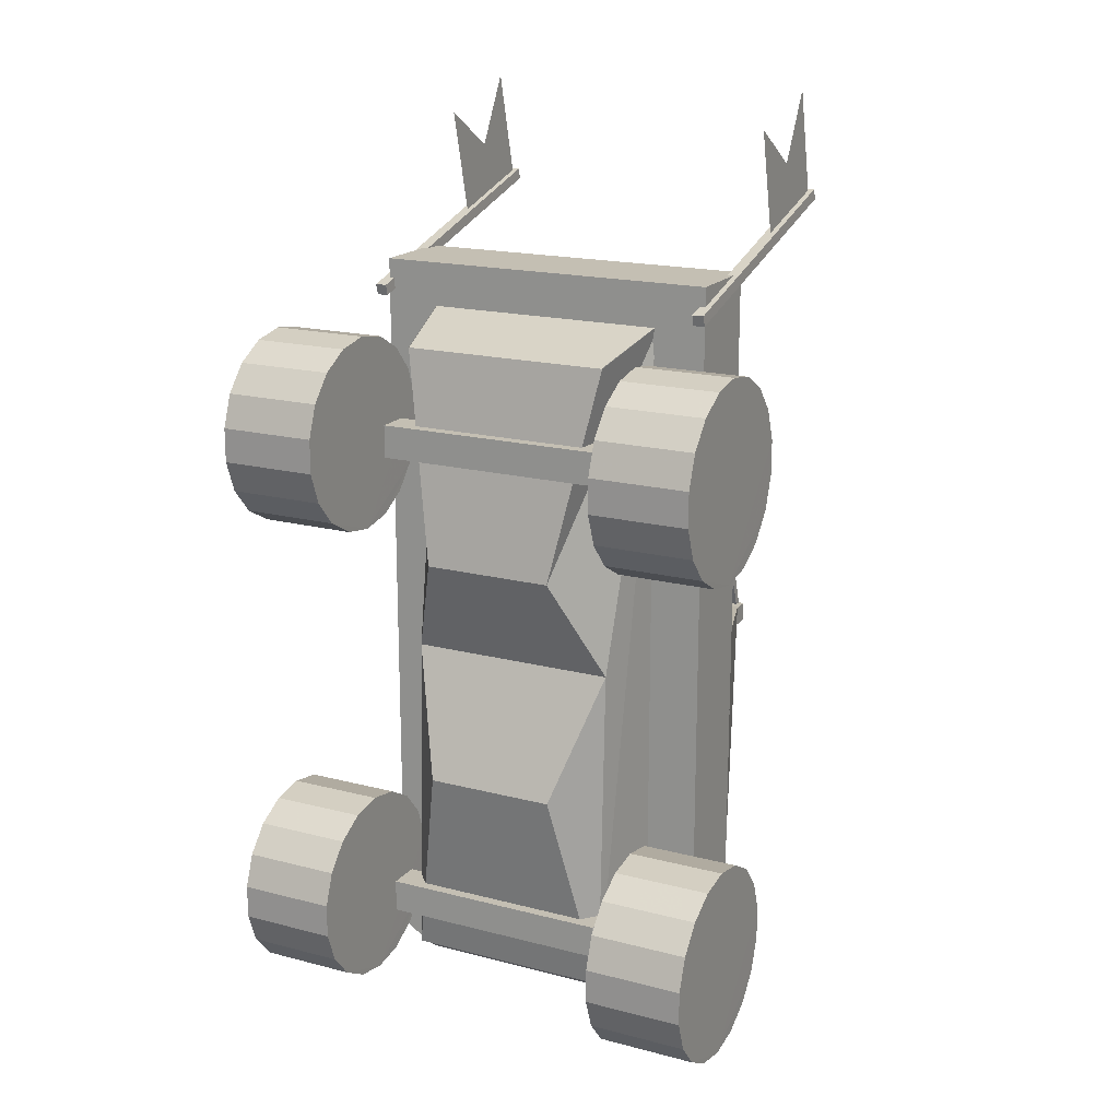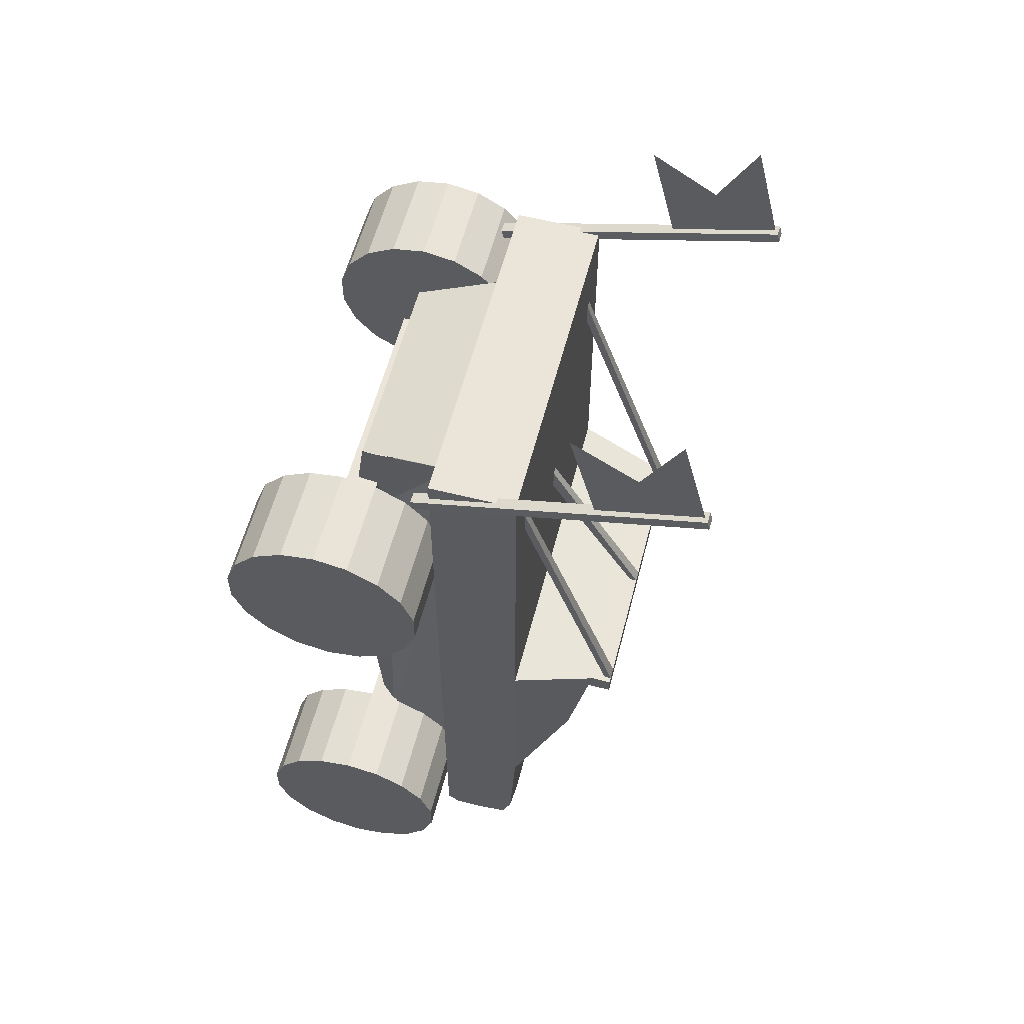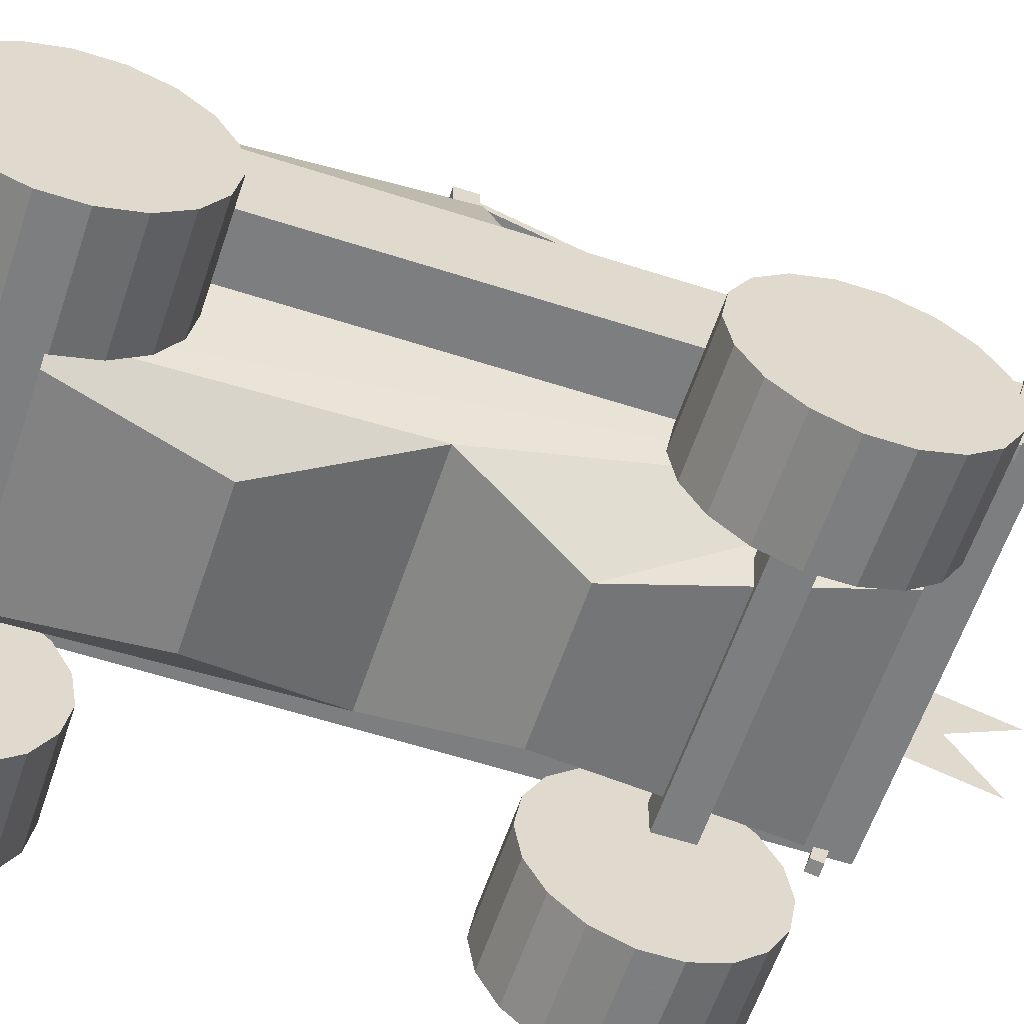
<metadata>
{"format":"obj","ext":"obj","renderer":"f3d","projection":"perspective","resolution":1024,"background":"white","views":[{"elev":17.9,"azim":26.9,"up":"+Z"},{"elev":58.8,"azim":104.6,"up":"+Z"},{"elev":-59.3,"azim":-108.4,"up":"+Y"}]}
</metadata>
<code>
v 0.3906 0.1082 0.6341
v 0.158 0.1082 0.6341
v 0.158 0.1082 0.6672
v 0.3906 0.1082 0.6672
v 0.3906 0.1412 0.6341
v 0.158 0.1412 0.6341
v 0.158 0.1413 0.667
v 0.3906 0.1413 0.667
v 0.3906 0.1082 0.1355
v 0.158 0.1082 0.1355
v 0.158 0.1082 0.1686
v 0.3906 0.1082 0.1686
v 0.3906 0.1412 0.1355
v 0.158 0.1412 0.1355
v 0.158 0.1413 0.1685
v 0.3906 0.1413 0.1685
v 0.424 0.2124 0.2018
v 0.424 0.2244 0.1692
v 0.424 0.2243 0.1348
v 0.424 0.2124 0.1023
v 0.5234 0.2124 0.2018
v 0.5234 0.2244 0.1692
v 0.5234 0.2243 0.1348
v 0.5234 0.2124 0.1023
v 0.424 0.1247 0.2517
v 0.4239 0.1592 0.2456
v 0.424 0.1896 0.2283
v 0.5234 0.1247 0.2517
v 0.5234 0.1592 0.2456
v 0.5234 0.1896 0.2283
v 0.424 0.03694 0.2017
v 0.424 0.05967 0.2282
v 0.424 0.09005 0.2455
v 0.5234 0.03694 0.2017
v 0.5234 0.05967 0.2282
v 0.5234 0.09005 0.2455
v 0.424 0.03707 0.102
v 0.424 0.025 0.1346
v 0.424 0.02513 0.1691
v 0.5234 0.03707 0.102
v 0.5234 0.025 0.1346
v 0.5234 0.02513 0.1691
v 0.424 0.1898 0.07563
v 0.424 0.1594 0.05837
v 0.424 0.1247 0.05226
v 0.5234 0.1898 0.07563
v 0.5234 0.1594 0.05837
v 0.5236 0.1247 0.05226
v 0.424 0.09018 0.05824
v 0.424 0.0598 0.07551
v 0.5234 0.09018 0.05824
v 0.5234 0.0598 0.07551
v 0.424 0.2124 0.7004
v 0.424 0.2244 0.6678
v 0.424 0.2243 0.6334
v 0.424 0.2124 0.6008
v 0.5234 0.2124 0.7004
v 0.5234 0.2244 0.6678
v 0.5234 0.2243 0.6334
v 0.5234 0.2124 0.6008
v 0.424 0.1247 0.7503
v 0.4239 0.1592 0.7442
v 0.424 0.1896 0.7269
v 0.5234 0.1247 0.7503
v 0.5234 0.1592 0.7442
v 0.5234 0.1896 0.7269
v 0.424 0.03694 0.7003
v 0.424 0.05967 0.7268
v 0.424 0.09005 0.744
v 0.5234 0.03694 0.7003
v 0.5234 0.05967 0.7268
v 0.5234 0.09005 0.744
v 0.424 0.03707 0.6006
v 0.424 0.025 0.6331
v 0.424 0.02513 0.6677
v 0.5234 0.03707 0.6006
v 0.5234 0.025 0.6331
v 0.5234 0.02513 0.6677
v 0.424 0.1898 0.5742
v 0.424 0.1594 0.5569
v 0.424 0.1247 0.5508
v 0.5234 0.1898 0.5742
v 0.5234 0.1594 0.5569
v 0.5236 0.1247 0.5508
v 0.424 0.09018 0.5568
v 0.424 0.0598 0.5741
v 0.5234 0.09018 0.5568
v 0.5234 0.0598 0.5741
v 0.02513 0.2124 0.2018
v 0.02513 0.2244 0.1692
v 0.02513 0.2243 0.1348
v 0.02513 0.2124 0.1023
v 0.1246 0.2124 0.2018
v 0.1246 0.2244 0.1692
v 0.1246 0.2243 0.1348
v 0.1246 0.2124 0.1023
v 0.02513 0.1247 0.2517
v 0.025 0.1592 0.2456
v 0.02513 0.1896 0.2283
v 0.1246 0.1247 0.2517
v 0.1246 0.1592 0.2456
v 0.1246 0.1896 0.2283
v 0.02513 0.03694 0.2017
v 0.02513 0.05967 0.2282
v 0.02513 0.09005 0.2455
v 0.1246 0.03694 0.2017
v 0.1246 0.05967 0.2282
v 0.1246 0.09005 0.2455
v 0.02513 0.03707 0.102
v 0.02513 0.025 0.1346
v 0.02513 0.02513 0.1691
v 0.1246 0.03707 0.102
v 0.1246 0.025 0.1346
v 0.1246 0.02513 0.1691
v 0.02513 0.1898 0.07563
v 0.02513 0.1594 0.05837
v 0.02513 0.1247 0.05226
v 0.1246 0.1898 0.07563
v 0.1246 0.1594 0.05837
v 0.1247 0.1247 0.05226
v 0.02513 0.09018 0.05824
v 0.02513 0.0598 0.07551
v 0.1246 0.09018 0.05824
v 0.1246 0.0598 0.07551
v 0.02513 0.2124 0.7004
v 0.02513 0.2244 0.6678
v 0.02513 0.2243 0.6334
v 0.02513 0.2124 0.6008
v 0.1246 0.2124 0.7004
v 0.1246 0.2244 0.6678
v 0.1246 0.2243 0.6334
v 0.1246 0.2124 0.6008
v 0.02513 0.1247 0.7503
v 0.025 0.1592 0.7442
v 0.02513 0.1896 0.7269
v 0.1246 0.1247 0.7503
v 0.1246 0.1592 0.7442
v 0.1246 0.1896 0.7269
v 0.02513 0.03694 0.7003
v 0.02513 0.05967 0.7268
v 0.02513 0.09005 0.744
v 0.1246 0.03694 0.7003
v 0.1246 0.05967 0.7268
v 0.1246 0.09005 0.744
v 0.02513 0.03707 0.6006
v 0.02513 0.025 0.6331
v 0.02513 0.02513 0.6677
v 0.1246 0.03707 0.6006
v 0.1246 0.025 0.6331
v 0.1246 0.02513 0.6677
v 0.02513 0.1898 0.5742
v 0.02513 0.1594 0.5569
v 0.02513 0.1247 0.5508
v 0.1246 0.1898 0.5742
v 0.1246 0.1594 0.5569
v 0.1247 0.1247 0.5508
v 0.02513 0.09018 0.5568
v 0.02513 0.0598 0.5741
v 0.1246 0.09018 0.5568
v 0.1246 0.0598 0.5741
v 0.09771 0.4959 0.8631
v 0.09771 0.391 0.8331
v 0.09771 0.4294 0.9041
v 0.09771 0.4677 0.975
v 0.09771 0.3628 0.9451
v 0.1036 0.4979 0.8696
v 0.09173 0.4981 0.8693
v 0.09173 0.2072 0.7861
v 0.1036 0.2068 0.7863
v 0.1038 0.5005 0.8589
v 0.09199 0.5008 0.8587
v 0.09199 0.2098 0.7753
v 0.1038 0.2094 0.7756
v 0.4509 0.4959 0.8631
v 0.4509 0.391 0.8331
v 0.4509 0.4294 0.9041
v 0.4509 0.4677 0.975
v 0.4509 0.3628 0.9451
v 0.4566 0.4979 0.8696
v 0.4448 0.4981 0.8693
v 0.4448 0.2072 0.7861
v 0.4566 0.2068 0.7863
v 0.4568 0.5005 0.8589
v 0.445 0.5008 0.8587
v 0.445 0.2098 0.7753
v 0.4568 0.2094 0.7756
v 0.4049 0.4085 0.4277
v 0.4167 0.4085 0.4277
v 0.4167 0.4158 0.4275
v 0.4049 0.4158 0.4275
v 0.4063 0.3106 0.7171
v 0.4139 0.3106 0.7171
v 0.4139 0.3106 0.7429
v 0.4063 0.3106 0.7429
v 0.1322 0.4085 0.4277
v 0.1438 0.4085 0.4277
v 0.1438 0.4158 0.4275
v 0.1322 0.4158 0.4275
v 0.135 0.3106 0.7171
v 0.1424 0.3106 0.7171
v 0.1424 0.3106 0.7429
v 0.135 0.3106 0.7429
v 0.4509 0.3127 0.8108
v 0.4509 0.3013 0.8108
v 0.4509 0.2565 0.8108
v 0.4509 0.2244 0.8108
v 0.4194 0.3127 0.8108
v 0.4194 0.3013 0.8108
v 0.4194 0.2565 0.8108
v 0.4194 0.2244 0.8108
v 0.1291 0.3127 0.8108
v 0.1291 0.3013 0.8108
v 0.1291 0.2565 0.8108
v 0.1291 0.2244 0.8108
v 0.09771 0.3127 0.8108
v 0.09771 0.3013 0.8108
v 0.09771 0.2565 0.8108
v 0.09771 0.2244 0.8108
v 0.4509 0.3127 0.4351
v 0.4194 0.3127 0.4351
v 0.1291 0.3127 0.4351
v 0.09771 0.3127 0.4351
v 0.4509 0.3123 0.4351
v 0.4233 0.3958 0.4296
v 0.4194 0.3123 0.4351
v 0.3966 0.3958 0.4296
v 0.1291 0.3123 0.4351
v 0.152 0.3958 0.4296
v 0.09771 0.3123 0.4351
v 0.1252 0.3958 0.4296
v 0.4509 0.3123 0.1926
v 0.4233 0.3706 0.3043
v 0.4194 0.3123 0.1728
v 0.3966 0.3706 0.3043
v 0.1291 0.3123 0.1728
v 0.152 0.3706 0.3043
v 0.09771 0.3123 0.1926
v 0.1252 0.3706 0.3043
v 0.4509 0.2244 0.0546
v 0.4509 0.2368 0.04473
v 0.4509 0.2669 0.04473
v 0.4509 0.297 0.04902
v 0.4194 0.2244 0.05201
v 0.4194 0.2244 0.03487
v 0.4194 0.2368 0.025
v 0.4194 0.2669 0.025
v 0.4194 0.297 0.02928
v 0.1291 0.2244 0.05201
v 0.1291 0.2244 0.03487
v 0.1291 0.2368 0.025
v 0.1291 0.2669 0.025
v 0.1291 0.297 0.02928
v 0.09771 0.2244 0.0546
v 0.09771 0.2368 0.04473
v 0.09771 0.2669 0.04473
v 0.09771 0.297 0.04902
v 0.1513 0.2326 0.7682
v 0.1739 0.1332 0.7425
v 0.3988 0.2326 0.7682
v 0.3844 0.1332 0.7425
v 0.1521 0.2326 0.06512
v 0.1739 0.1332 0.0907
v 0.3979 0.2326 0.06512
v 0.3844 0.1332 0.0907
v 0.1733 0.1332 0.0907
v 0.2133 0.09537 0.3012
v 0.1733 0.1457 0.4268
v 0.2133 0.09537 0.5321
v 0.1733 0.1332 0.7425
v 0.3853 0.1332 0.0907
v 0.3452 0.09537 0.3012
v 0.3853 0.1457 0.4268
v 0.3452 0.09537 0.5321
v 0.3853 0.1332 0.7425
v 0.4509 0.2244 0.1926
v 0.4509 0.2244 0.1198
v 0.4509 0.2244 0.07174
v 0.4194 0.2244 0.1728
v 0.4194 0.2244 0.1
v 0.1291 0.2244 0.1728
v 0.1291 0.2244 0.1
v 0.09771 0.2244 0.1926
v 0.09771 0.2244 0.1198
v 0.09771 0.2244 0.07174
v 0.4509 0.2244 0.4351
v 0.4509 0.2244 0.3498
v 0.4509 0.2244 0.2671
v 0.4194 0.2244 0.4351
v 0.4194 0.2244 0.3498
v 0.4194 0.2244 0.2474
v 0.1291 0.2244 0.4351
v 0.1291 0.2244 0.3498
v 0.1291 0.2244 0.2474
v 0.09771 0.2244 0.4351
v 0.09771 0.2244 0.3498
v 0.09771 0.2244 0.2671
v 0.4509 0.2244 0.7403
v 0.4509 0.2244 0.6082
v 0.4194 0.2244 0.7403
v 0.4194 0.2244 0.6082
v 0.1291 0.2244 0.7403
v 0.1291 0.2244 0.6082
v 0.09771 0.2244 0.7403
v 0.09771 0.2244 0.6082
v 0.4509 0.3127 0.1926
v 0.4509 0.3065 0.07512
v 0.4194 0.3127 0.1728
v 0.4194 0.3065 0.05538
v 0.1291 0.3127 0.1728
v 0.1291 0.3065 0.05538
v 0.09771 0.3127 0.1926
v 0.09771 0.3065 0.07512
v 0.3991 0.2326 0.7682
v 0.3991 0.2326 0.06512
v 0.1511 0.2326 0.7682
v 0.1511 0.2326 0.06512
v 0.2743 0.4085 0.4277
v 0.2858 0.4085 0.4277
v 0.2858 0.4158 0.4275
v 0.2743 0.4158 0.4275
v 0.2767 0.3106 0.5964
v 0.2844 0.3106 0.5964
v 0.2844 0.3106 0.6221
v 0.2767 0.3106 0.6221
v 0.1264 0.4158 0.4083
v 0.4222 0.4158 0.4083
v 0.4222 0.3868 0.4083
v 0.1264 0.3867 0.4083
v 0.1264 0.4158 0.4275
v 0.4222 0.4158 0.4275
v 0.4222 0.3868 0.4275
v 0.1264 0.3867 0.4275
f 2 6 5
f 4 3 2
f 6 7 8
f 4 8 7
f 10 14 13
f 12 11 10
f 14 15 16
f 12 16 15
f 21 22 18
f 22 23 19
f 23 24 20
f 28 29 26
f 29 30 27
f 30 21 17
f 34 35 32
f 35 36 33
f 36 28 25
f 40 41 38
f 41 42 39
f 42 34 31
f 24 46 43
f 46 47 44
f 47 48 45
f 48 51 49
f 51 52 50
f 52 40 37
f 57 58 54
f 58 59 55
f 59 60 56
f 64 65 62
f 65 66 63
f 66 57 53
f 70 71 68
f 71 72 69
f 72 64 61
f 76 77 74
f 77 78 75
f 78 70 67
f 60 82 79
f 82 83 80
f 83 84 81
f 84 87 85
f 87 88 86
f 88 76 73
f 93 94 90
f 94 95 91
f 95 96 92
f 100 101 98
f 101 102 99
f 102 93 89
f 106 107 104
f 107 108 105
f 108 100 97
f 112 113 110
f 113 114 111
f 114 106 103
f 96 118 115
f 118 119 116
f 119 120 117
f 120 123 121
f 123 124 122
f 124 112 109
f 129 130 126
f 130 131 127
f 131 132 128
f 136 137 134
f 137 138 135
f 138 129 125
f 142 143 140
f 143 144 141
f 144 136 133
f 148 149 146
f 149 150 147
f 150 142 139
f 132 154 151
f 154 155 152
f 155 156 153
f 156 159 157
f 159 160 158
f 160 148 145
f 39 50 37
f 45 49 50
f 32 45 39
f 25 45 32
f 27 45 25
f 18 45 27
f 20 45 18
f 44 45 20
f 42 41 40
f 48 42 52
f 35 34 42
f 28 36 35
f 30 29 28
f 22 21 30
f 24 23 22
f 47 46 24
f 75 86 73
f 81 85 86
f 68 81 75
f 61 81 68
f 63 81 61
f 54 81 63
f 56 81 54
f 80 81 56
f 78 77 76
f 84 78 88
f 71 70 78
f 64 72 71
f 66 65 64
f 58 57 66
f 60 59 58
f 83 82 60
f 111 122 109
f 117 121 122
f 104 117 111
f 97 117 104
f 99 117 97
f 90 117 99
f 92 117 90
f 116 117 92
f 114 113 112
f 120 114 124
f 107 106 114
f 100 108 107
f 102 101 100
f 94 93 102
f 96 95 94
f 119 118 96
f 147 158 145
f 153 157 158
f 140 153 147
f 133 153 140
f 135 153 133
f 126 153 135
f 128 153 126
f 152 153 128
f 150 149 148
f 156 150 160
f 143 142 150
f 136 144 143
f 138 137 136
f 130 129 138
f 132 131 130
f 155 154 132
f 161 163 164
f 161 162 163
f 163 162 165
f 167 171 172
f 169 173 170
f 166 170 171
f 168 172 173
f 166 167 168
f 170 173 172
f 176 174 177
f 175 176 178
f 174 176 175
f 180 184 185
f 182 186 183
f 179 183 184
f 181 185 186
f 179 180 181
f 183 186 185
f 190 189 188
f 188 192 191
f 193 192 188
f 189 193 188
f 190 194 193
f 191 194 190
f 187 191 190
f 192 193 194
f 198 197 196
f 196 200 199
f 201 200 196
f 197 201 196
f 198 202 201
f 199 202 198
f 195 199 198
f 200 201 202
f 320 319 318
f 318 322 321
f 323 322 318
f 319 323 318
f 320 324 323
f 321 324 320
f 317 321 320
f 322 323 324
f 326 330 331
f 328 332 329
f 325 326 327
f 329 332 331
f 325 329 330
f 327 331 332
f 207 208 204
f 208 209 205
f 209 210 206
f 211 212 208
f 212 213 209
f 213 214 210
f 215 216 212
f 216 217 213
f 217 218 214
f 220 207 203
f 221 211 207
f 222 215 211
f 226 225 223
f 228 227 225
f 230 229 227
f 234 232 231
f 233 234 231
f 235 236 234
f 238 236 235
f 237 238 235
f 244 245 240
f 245 246 241
f 246 247 242
f 248 249 244
f 249 250 245
f 250 251 246
f 251 252 247
f 253 249 248
f 253 254 250
f 254 255 251
f 255 256 252
f 260 259 257
f 263 264 262
f 270 271 266
f 271 272 267
f 272 273 268
f 273 274 269
f 278 279 276
f 279 243 277
f 243 244 239
f 280 281 279
f 281 248 243
f 282 281 283
f 283 284 248
f 284 253 248
f 288 289 286
f 289 290 287
f 290 278 275
f 291 292 289
f 292 293 290
f 293 280 278
f 294 295 292
f 295 296 293
f 296 282 280
f 210 299 297
f 299 300 298
f 300 288 285
f 214 301 299
f 301 302 300
f 302 291 288
f 218 303 301
f 303 302 304
f 304 294 291
f 234 226 224
f 236 228 226
f 238 230 228
f 247 308 306
f 308 307 305
f 252 310 308
f 310 309 307
f 256 312 310
f 312 311 309
f 271 270 272
f 270 314 313
f 313 274 273
f 313 273 272
f 270 313 272
f 224 223 231
f 276 306 305
f 242 306 276
f 240 241 242
f 239 240 277
f 286 305 219
f 275 305 286
f 203 298 285
f 204 297 298
f 206 297 204
f 267 265 266
f 315 316 265
f 268 269 315
f 267 268 315
f 267 315 265
f 230 238 237
f 283 282 311
f 256 284 283
f 254 284 256
f 284 254 253
f 295 294 222
f 215 222 294
f 216 215 304
f 2 5 1
f 4 2 1
f 6 8 5
f 4 7 3
f 10 13 9
f 12 10 9
f 14 16 13
f 12 15 11
f 21 18 17
f 22 19 18
f 23 20 19
f 28 26 25
f 29 27 26
f 30 17 27
f 34 32 31
f 35 33 32
f 36 25 33
f 40 38 37
f 41 39 38
f 42 31 39
f 24 43 20
f 46 44 43
f 47 45 44
f 48 49 45
f 51 50 49
f 52 37 50
f 57 54 53
f 58 55 54
f 59 56 55
f 64 62 61
f 65 63 62
f 66 53 63
f 70 68 67
f 71 69 68
f 72 61 69
f 76 74 73
f 77 75 74
f 78 67 75
f 60 79 56
f 82 80 79
f 83 81 80
f 84 85 81
f 87 86 85
f 88 73 86
f 93 90 89
f 94 91 90
f 95 92 91
f 100 98 97
f 101 99 98
f 102 89 99
f 106 104 103
f 107 105 104
f 108 97 105
f 112 110 109
f 113 111 110
f 114 103 111
f 96 115 92
f 118 116 115
f 119 117 116
f 120 121 117
f 123 122 121
f 124 109 122
f 129 126 125
f 130 127 126
f 131 128 127
f 136 134 133
f 137 135 134
f 138 125 135
f 142 140 139
f 143 141 140
f 144 133 141
f 148 146 145
f 149 147 146
f 150 139 147
f 132 151 128
f 154 152 151
f 155 153 152
f 156 157 153
f 159 158 157
f 160 145 158
f 39 37 38
f 45 50 39
f 32 39 31
f 25 32 33
f 27 25 26
f 18 27 17
f 20 18 19
f 44 20 43
f 42 40 52
f 48 52 51
f 35 42 48
f 28 35 48
f 30 28 48
f 22 30 48
f 24 22 48
f 47 24 48
f 75 73 74
f 81 86 75
f 68 75 67
f 61 68 69
f 63 61 62
f 54 63 53
f 56 54 55
f 80 56 79
f 78 76 88
f 84 88 87
f 71 78 84
f 64 71 84
f 66 64 84
f 58 66 84
f 60 58 84
f 83 60 84
f 111 109 110
f 117 122 111
f 104 111 103
f 97 104 105
f 99 97 98
f 90 99 89
f 92 90 91
f 116 92 115
f 114 112 124
f 120 124 123
f 107 114 120
f 100 107 120
f 102 100 120
f 94 102 120
f 96 94 120
f 119 96 120
f 147 145 146
f 153 158 147
f 140 147 139
f 133 140 141
f 135 133 134
f 126 135 125
f 128 126 127
f 152 128 151
f 150 148 160
f 156 160 159
f 143 150 156
f 136 143 156
f 138 136 156
f 130 138 156
f 132 130 156
f 155 132 156
f 167 172 168
f 169 170 166
f 166 171 167
f 168 173 169
f 166 168 169
f 170 172 171
f 180 185 181
f 182 183 179
f 179 184 180
f 181 186 182
f 179 181 182
f 183 185 184
f 190 188 187
f 188 191 187
f 190 193 189
f 192 194 191
f 198 196 195
f 196 199 195
f 198 201 197
f 200 202 199
f 320 318 317
f 318 321 317
f 320 323 319
f 322 324 321
f 326 331 327
f 328 329 325
f 325 327 328
f 329 331 330
f 325 330 326
f 327 332 328
f 207 204 203
f 208 205 204
f 209 206 205
f 211 208 207
f 212 209 208
f 213 210 209
f 215 212 211
f 216 213 212
f 217 214 213
f 220 203 219
f 221 207 220
f 222 211 221
f 226 223 224
f 228 225 226
f 230 227 228
f 235 234 233
f 244 240 239
f 245 241 240
f 246 242 241
f 248 244 243
f 249 245 244
f 250 246 245
f 251 247 246
f 253 250 249
f 254 251 250
f 255 252 251
f 260 257 258
f 263 262 261
f 270 266 265
f 271 267 266
f 272 268 267
f 273 269 268
f 278 275 276
f 279 277 276
f 243 239 277
f 280 279 278
f 281 243 279
f 282 280 281
f 283 248 281
f 288 286 285
f 289 287 286
f 290 275 287
f 291 289 288
f 292 290 289
f 293 278 290
f 294 292 291
f 295 293 292
f 296 280 293
f 210 297 206
f 299 298 297
f 300 285 298
f 214 299 210
f 301 300 299
f 302 288 300
f 218 301 214
f 303 302 301
f 304 291 302
f 234 224 232
f 236 226 234
f 238 228 236
f 247 306 242
f 308 305 306
f 252 308 247
f 310 307 308
f 256 310 252
f 312 309 310
f 224 231 232
f 276 305 275
f 242 276 277
f 240 242 277
f 286 219 285
f 203 285 219
f 204 298 203
f 230 237 229
f 283 311 312
f 256 283 312
f 254 256 255
f 295 222 311
f 282 295 311
f 215 294 304
f 216 304 303
f 218 216 303

</code>
